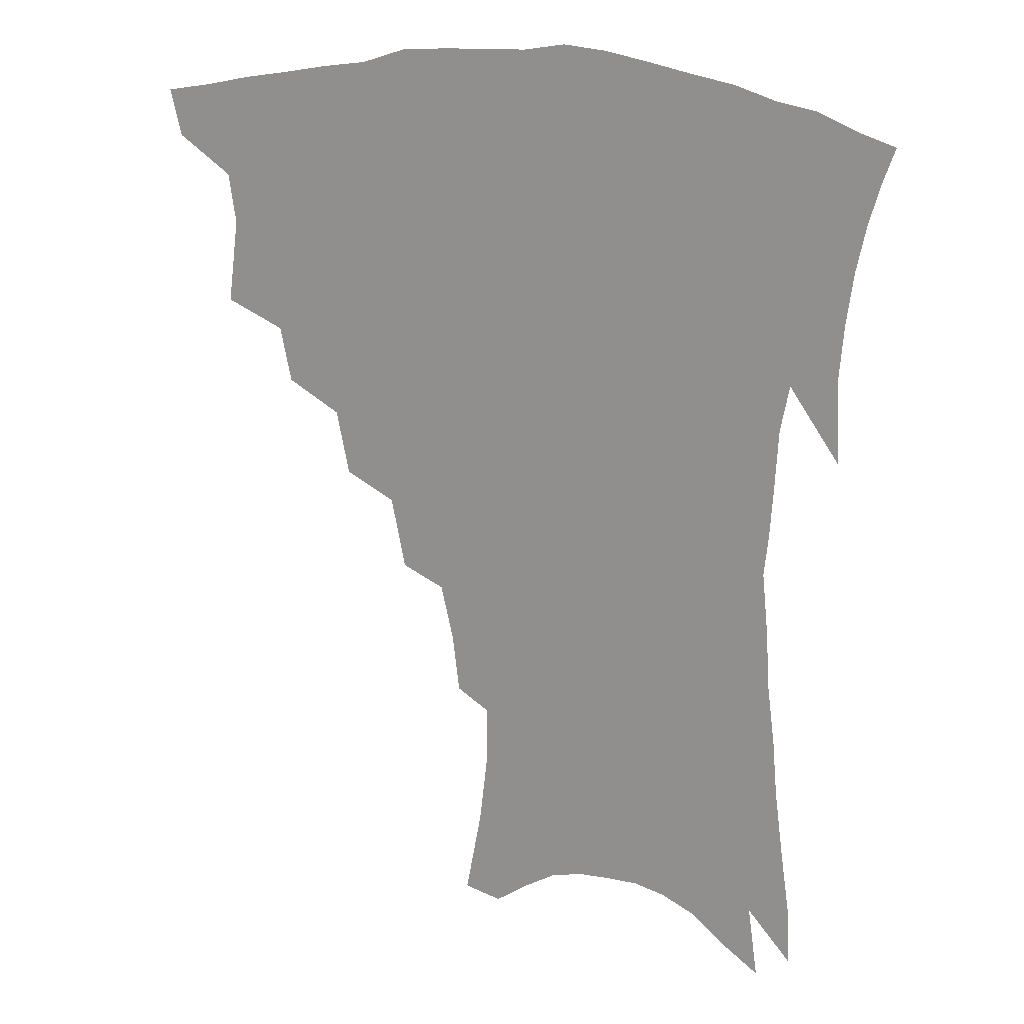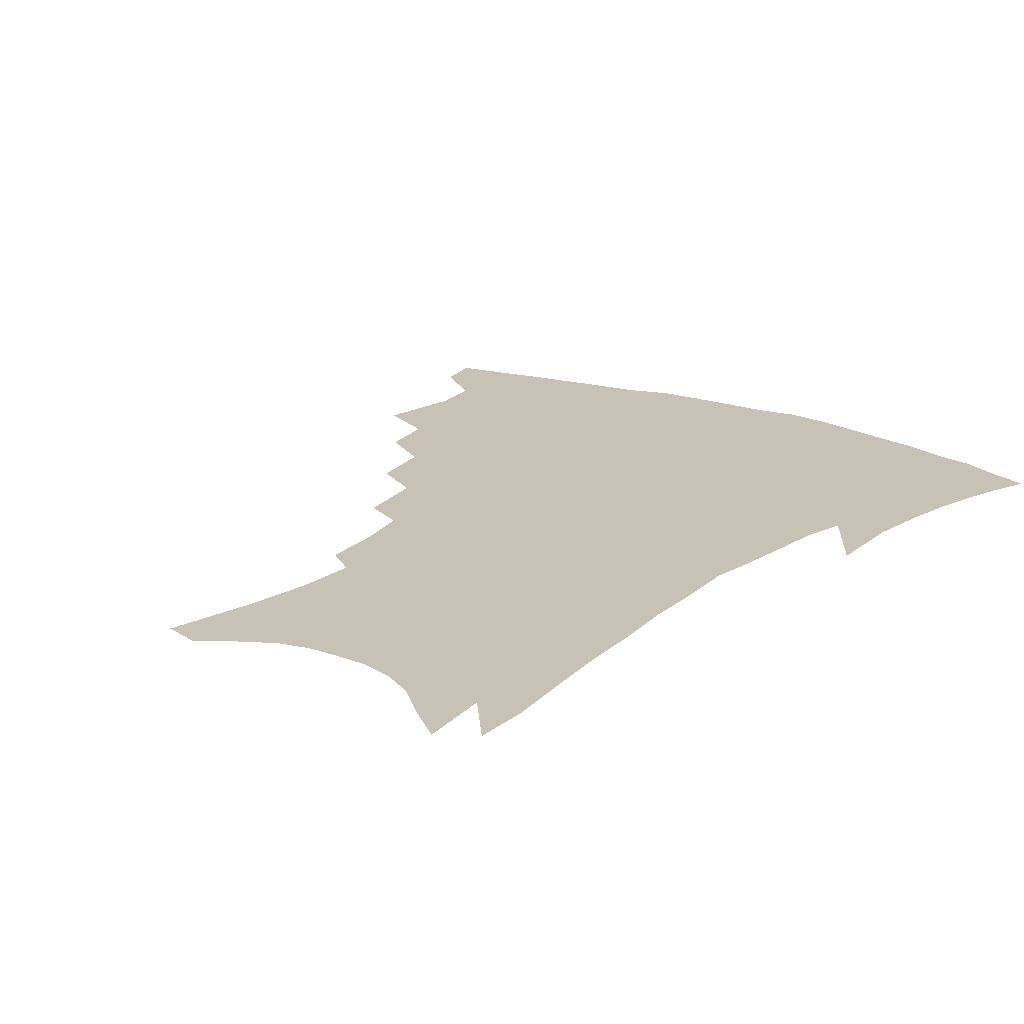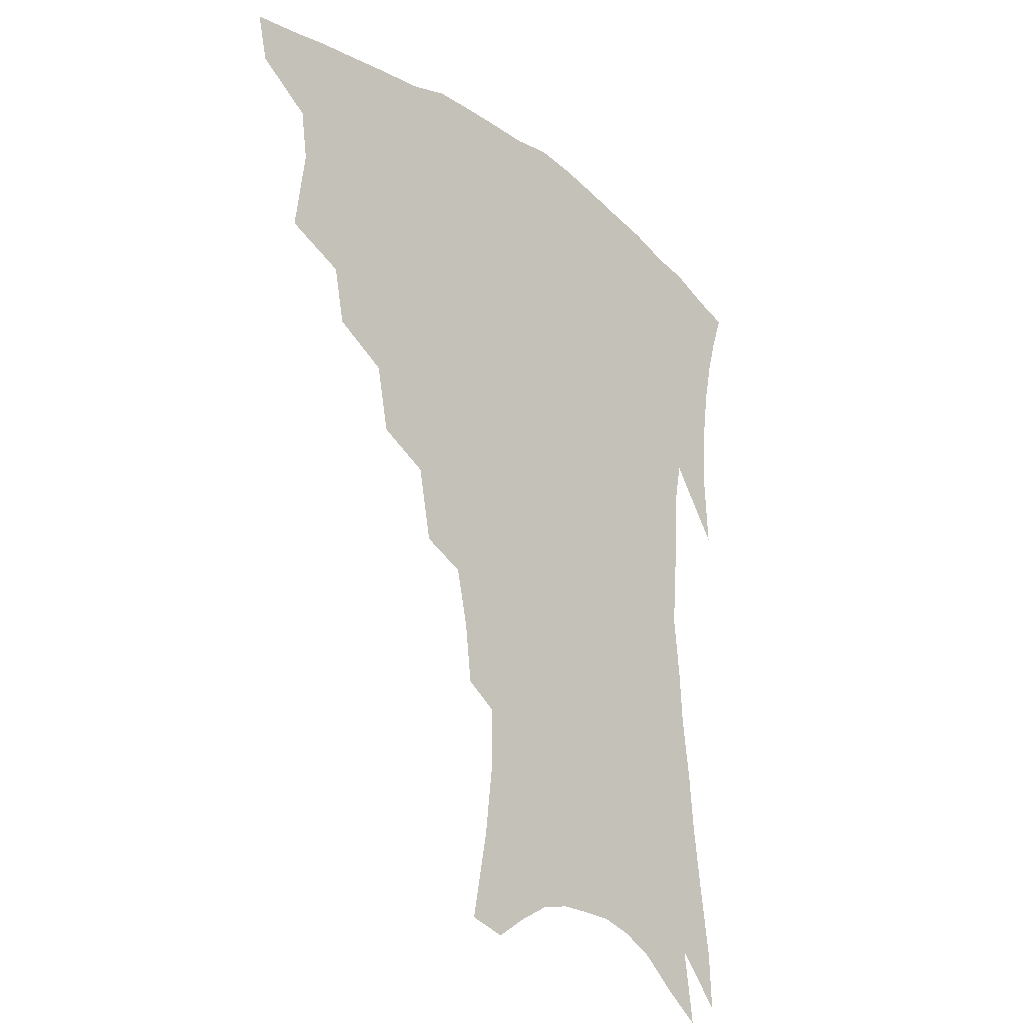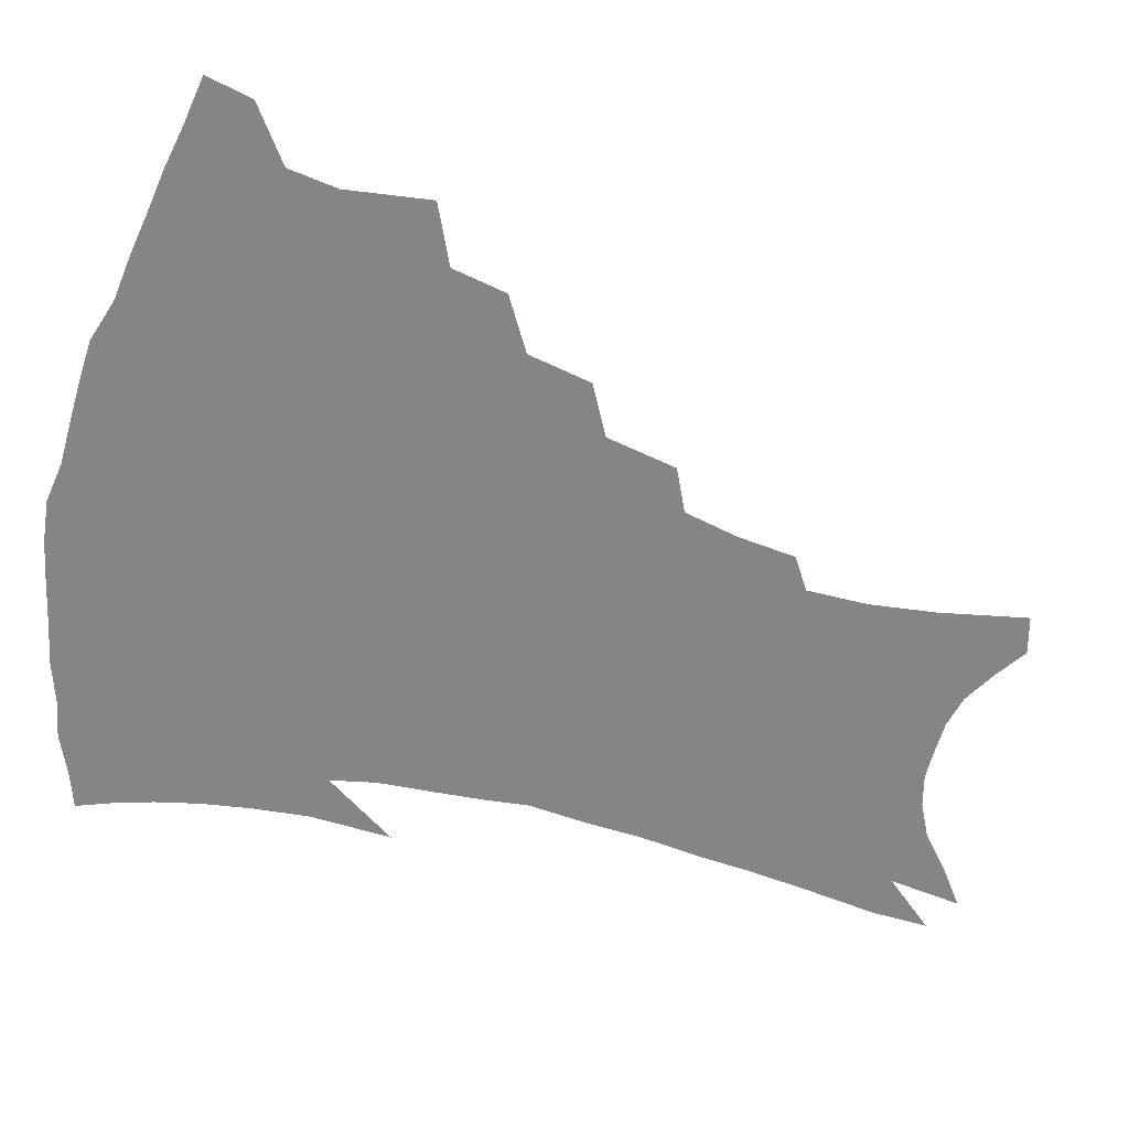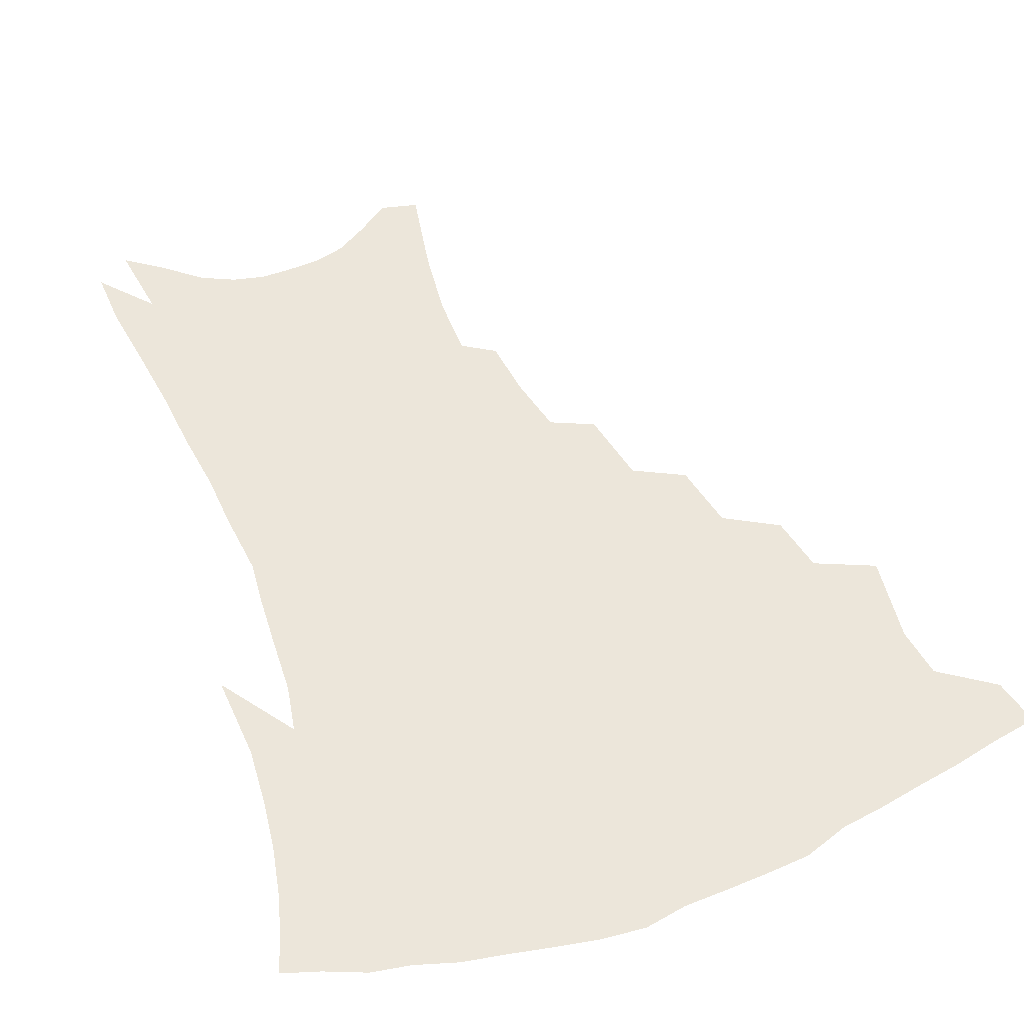
<metadata>
{"format":"obj","ext":"obj","renderer":"f3d","projection":"perspective","resolution":1024,"background":"white","views":[{"elev":18.7,"azim":22.0,"up":"+Y"},{"elev":19.0,"azim":36.8,"up":"+Z"},{"elev":-26.5,"azim":-48.4,"up":"+Y"},{"elev":-61.8,"azim":-104.3,"up":"+Z"},{"elev":54.4,"azim":158.8,"up":"+Z"}]}
</metadata>
<code>
v 443 393.8 0
v 439.3 409.4 0
v 459.8 336.3 0
v 463.4 364.5 0
v 460.9 381.1 0
v 458.5 396.8 0
v 455 412.1 0
v 483.1 309.1 0
v 479.3 327.6 0
v 480.9 353.5 0
v 479.1 370.2 0
v 476.1 385 0
v 473 399.9 0
v 469.8 415.3 0
v 505.1 277.4 0
v 500.7 298.9 0
v 499.5 323.8 0
v 496.5 340.1 0
v 496.1 359.4 0
v 493.7 374.1 0
v 490.8 388.2 0
v 487.8 402.7 0
v 484.9 417.8 0
v 526.4 244.8 0
v 521.6 268.8 0
v 517 288.7 0
v 515 312.6 0
v 513.6 332 0
v 512.3 349.2 0
v 509.6 362.5 0
v 507.5 376.9 0
v 505 390.9 0
v 502.5 405 0
v 499.5 420.5 0
v 547.1 200.4 0
v 544.8 219.8 0
v 540.6 238.4 0
v 536.1 259.7 0
v 532.4 280 0
v 529.1 297.4 0
v 527.2 316.4 0
v 526.7 336.9 0
v 525.3 352 0
v 523.3 365.6 0
v 521.2 379.4 0
v 519 393.4 0
v 516.6 408 0
v 514.2 422.6 0
v 549.8 121.4 0
v 555.2 150.3 0
v 557.8 173 0
v 557.8 193.5 0
v 556 214.8 0
v 552.9 230.9 0
v 549.5 249.8 0
v 546 267.3 0
v 543.7 289.3 0
v 541.9 307.2 0
v 540.8 325.1 0
v 539.4 340 0
v 538.2 354.3 0
v 537 368.2 0
v 534.7 381.5 0
v 533.2 395.3 0
v 531.1 410.1 0
v 529 427.5 0
v 562.3 118.2 0
v 564.2 139.4 0
v 567.6 166 0
v 567.1 181.7 0
v 566.6 204 0
v 564.6 224 0
v 562 242.2 0
v 559 257.4 0
v 556.5 275.8 0
v 554.9 295.5 0
v 553.7 312.3 0
v 553.1 329.1 0
v 551.6 341.6 0
v 551.2 356.6 0
v 550.4 370.1 0
v 549.3 383.1 0
v 547.8 396.7 0
v 545.4 412.1 0
v 543.4 428.5 0
v 572.9 125.7 0
v 575.7 150.4 0
v 577.3 174.3 0
v 576.5 192.2 0
v 575.2 211.4 0
v 573.4 232.7 0
v 571 247.1 0
v 568.9 265.2 0
v 567.3 283.7 0
v 565.8 299 0
v 565 315.5 0
v 564.9 331.8 0
v 564 344.1 0
v 564 358.3 0
v 563.4 371.2 0
v 562.6 384.1 0
v 561.8 397.3 0
v 560.2 411.8 0
v 557.8 429.1 0
v 583.7 132.1 0
v 586 158.2 0
v 586 175.9 0
v 585.2 196.4 0
v 583.7 213.1 0
v 582.1 234.5 0
v 580.3 250.5 0
v 578.6 267.2 0
v 577.5 286.9 0
v 576.9 303.9 0
v 576.5 318.8 0
v 576.2 332.5 0
v 576.3 346 0
v 576.7 359.9 0
v 575.9 372 0
v 575.8 384.8 0
v 575.3 397.9 0
v 573.9 412.9 0
v 572 429.5 0
v 594.2 134.8 0
v 595.3 160 0
v 595 180.3 0
v 593.9 199 0
v 592.6 221.2 0
v 591 237.5 0
v 589.6 253.5 0
v 588.4 270.2 0
v 587.7 290.4 0
v 587.5 306.4 0
v 587.3 319.3 0
v 587.6 333.3 0
v 588.1 347.1 0
v 588.8 360.3 0
v 589.5 372.9 0
v 589.2 385.2 0
v 588.9 398 0
v 587.5 413.9 0
v 585.8 431.8 0
v 604.8 135.3 0
v 604.7 161.5 0
v 603.9 182.7 0
v 602.8 200.9 0
v 601.4 220.9 0
v 599.9 238.5 0
v 599 256.2 0
v 598.2 272.9 0
v 597.7 290.3 0
v 597.7 305.5 0
v 598 319.3 0
v 598.8 334.2 0
v 599.4 346.2 0
v 601 361.1 0
v 601.6 372.9 0
v 602 385.1 0
v 602 398.3 0
v 601.8 412.7 0
v 600.2 430.4 0
v 615.5 135.2 0
v 614.8 155.7 0
v 613.2 180 0
v 611.8 200.6 0
v 610.2 221.2 0
v 609.6 234.8 0
v 608.3 255.1 0
v 607.7 272.8 0
v 607.7 289.2 0
v 608 304.3 0
v 608.6 321 0
v 609.6 333.3 0
v 611.1 347.7 0
v 612.3 360.6 0
v 613.6 372.1 0
v 614.9 384.3 0
v 615.8 396.8 0
v 615.9 410.8 0
v 615 427.6 0
v 626.1 132.6 0
v 624.7 153.6 0
v 622.4 179.1 0
v 620.8 199.6 0
v 619.2 219.7 0
v 618.4 237.7 0
v 617.6 254.4 0
v 617.5 270 0
v 617.6 286.1 0
v 618.2 301.6 0
v 619 317.5 0
v 620.2 333.2 0
v 621.9 346.1 0
v 623.5 358.2 0
v 625.4 371 0
v 627.3 383.1 0
v 628.8 395.3 0
v 629.7 408.6 0
v 629.5 424.5 0
v 637.1 127.4 0
v 635.1 148.7 0
v 632.2 175.3 0
v 630.4 195.8 0
v 628.7 215.8 0
v 628.4 231.4 0
v 627 251.3 0
v 627 267.1 0
v 627.6 281.6 0
v 628.2 298.7 0
v 629.1 315.6 0
v 630.9 328.5 0
v 632.5 344.9 0
v 634.6 356.5 0
v 636.9 369.5 0
v 639.2 381.5 0
v 641.9 393.1 0
v 643.2 405.7 0
v 643.4 421.9 0
v 649.4 117.1 0
v 645.8 143.4 0
v 643.7 165.4 0
v 640.8 189.3 0
v 638.5 210.8 0
v 637.6 228.4 0
v 637.2 244.7 0
v 636.8 261.8 0
v 637.2 277.6 0
v 637.9 294.9 0
v 639.3 310.8 0
v 641.1 326 0
v 642.9 341 0
v 645.4 355.1 0
v 648.1 366.9 0
v 650.6 378.7 0
v 653.5 391 0
v 655.9 402.8 0
v 657.5 417.4 0
v 661.4 108.5 0
v 658 133.1 0
v 655.3 156.1 0
v 653.2 177.2 0
v 650.2 199.7 0
v 648.9 218.3 0
v 647.8 236.4 0
v 647.1 254.3 0
v 646.7 272.5 0
v 648.4 286.6 0
v 649.7 303.3 0
v 651.2 320.8 0
v 653 337.5 0
v 656.1 350.1 0
v 659 365.1 0
v 662.1 377.1 0
v 665.1 388.5 0
v 668 400.3 0
v 670.5 415.1 0
v 672.9 115.9 0
v 672.2 134.7 0
v 668.9 158 0
v 666.1 179.9 0
v 664.5 198.8 0
v 661.8 219.9 0
v 660.8 237.7 0
v 658.7 259.4 0
v 660.2 273.5 0
v 661.3 290.6 0
v 662.4 310.1 0
v 665.4 325.6 0
v 666.3 346.7 0
v 669.5 360.3 0
v 673.1 372.7 0
v 676.4 385.3 0
v 679.9 397 0
v 683.7 409.5 0
v 682.5 300.9 0
v 681 328.6 0
v 682.6 347.6 0
v 684.9 364.9 0
v 688.1 380.1 0
v 691.8 393.1 0
v 696.1 405.4 0
f 5 6 1
f 1 6 2
f 6 7 2
f 9 10 3
f 3 10 4
f 10 11 4
f 4 11 5
f 11 12 5
f 5 12 6
f 12 13 6
f 6 13 7
f 13 14 7
f 16 17 8
f 8 17 9
f 17 18 9
f 9 18 10
f 18 19 10
f 10 19 11
f 19 20 11
f 11 20 12
f 20 21 12
f 12 21 13
f 21 22 13
f 13 22 14
f 22 23 14
f 25 26 15
f 15 26 16
f 26 27 16
f 16 27 17
f 27 28 17
f 17 28 18
f 28 29 18
f 18 29 19
f 29 30 19
f 19 30 20
f 30 31 20
f 20 31 21
f 31 32 21
f 21 32 22
f 32 33 22
f 22 33 23
f 33 34 23
f 37 38 24
f 24 38 25
f 38 39 25
f 25 39 26
f 39 40 26
f 26 40 27
f 40 41 27
f 27 41 28
f 41 42 28
f 28 42 29
f 42 43 29
f 29 43 30
f 43 44 30
f 30 44 31
f 44 45 31
f 31 45 32
f 45 46 32
f 32 46 33
f 46 47 33
f 33 47 34
f 47 48 34
f 52 53 35
f 35 53 36
f 53 54 36
f 36 54 37
f 54 55 37
f 37 55 38
f 55 56 38
f 38 56 39
f 56 57 39
f 39 57 40
f 57 58 40
f 40 58 41
f 58 59 41
f 41 59 42
f 59 60 42
f 42 60 43
f 60 61 43
f 43 61 44
f 61 62 44
f 44 62 45
f 62 63 45
f 45 63 46
f 63 64 46
f 46 64 47
f 64 65 47
f 47 65 48
f 65 66 48
f 67 68 49
f 49 68 50
f 68 69 50
f 50 69 51
f 69 70 51
f 51 70 52
f 70 71 52
f 52 71 53
f 71 72 53
f 53 72 54
f 72 73 54
f 54 73 55
f 73 74 55
f 55 74 56
f 74 75 56
f 56 75 57
f 75 76 57
f 57 76 58
f 76 77 58
f 58 77 59
f 77 78 59
f 59 78 60
f 78 79 60
f 60 79 61
f 79 80 61
f 61 80 62
f 80 81 62
f 62 81 63
f 81 82 63
f 63 82 64
f 82 83 64
f 64 83 65
f 83 84 65
f 65 84 66
f 84 85 66
f 67 86 68
f 86 87 68
f 68 87 69
f 87 88 69
f 69 88 70
f 88 89 70
f 70 89 71
f 89 90 71
f 71 90 72
f 90 91 72
f 72 91 73
f 91 92 73
f 73 92 74
f 92 93 74
f 74 93 75
f 93 94 75
f 75 94 76
f 94 95 76
f 76 95 77
f 95 96 77
f 77 96 78
f 96 97 78
f 78 97 79
f 97 98 79
f 79 98 80
f 98 99 80
f 80 99 81
f 99 100 81
f 81 100 82
f 100 101 82
f 82 101 83
f 101 102 83
f 83 102 84
f 102 103 84
f 84 103 85
f 103 104 85
f 86 105 87
f 105 106 87
f 87 106 88
f 106 107 88
f 88 107 89
f 107 108 89
f 89 108 90
f 108 109 90
f 90 109 91
f 109 110 91
f 91 110 92
f 110 111 92
f 92 111 93
f 111 112 93
f 93 112 94
f 112 113 94
f 94 113 95
f 113 114 95
f 95 114 96
f 114 115 96
f 96 115 97
f 115 116 97
f 97 116 98
f 116 117 98
f 98 117 99
f 117 118 99
f 99 118 100
f 118 119 100
f 100 119 101
f 119 120 101
f 101 120 102
f 120 121 102
f 102 121 103
f 121 122 103
f 103 122 104
f 122 123 104
f 105 124 106
f 124 125 106
f 106 125 107
f 125 126 107
f 107 126 108
f 126 127 108
f 108 127 109
f 127 128 109
f 109 128 110
f 128 129 110
f 110 129 111
f 129 130 111
f 111 130 112
f 130 131 112
f 112 131 113
f 131 132 113
f 113 132 114
f 132 133 114
f 114 133 115
f 133 134 115
f 115 134 116
f 134 135 116
f 116 135 117
f 135 136 117
f 117 136 118
f 136 137 118
f 118 137 119
f 137 138 119
f 119 138 120
f 138 139 120
f 120 139 121
f 139 140 121
f 121 140 122
f 140 141 122
f 122 141 123
f 141 142 123
f 124 143 125
f 143 144 125
f 125 144 126
f 144 145 126
f 126 145 127
f 145 146 127
f 127 146 128
f 146 147 128
f 128 147 129
f 147 148 129
f 129 148 130
f 148 149 130
f 130 149 131
f 149 150 131
f 131 150 132
f 150 151 132
f 132 151 133
f 151 152 133
f 133 152 134
f 152 153 134
f 134 153 135
f 153 154 135
f 135 154 136
f 154 155 136
f 136 155 137
f 155 156 137
f 137 156 138
f 156 157 138
f 138 157 139
f 157 158 139
f 139 158 140
f 158 159 140
f 140 159 141
f 159 160 141
f 141 160 142
f 160 161 142
f 143 162 144
f 162 163 144
f 144 163 145
f 163 164 145
f 145 164 146
f 164 165 146
f 146 165 147
f 165 166 147
f 147 166 148
f 166 167 148
f 148 167 149
f 167 168 149
f 149 168 150
f 168 169 150
f 150 169 151
f 169 170 151
f 151 170 152
f 170 171 152
f 152 171 153
f 171 172 153
f 153 172 154
f 172 173 154
f 154 173 155
f 173 174 155
f 155 174 156
f 174 175 156
f 156 175 157
f 175 176 157
f 157 176 158
f 176 177 158
f 158 177 159
f 177 178 159
f 159 178 160
f 178 179 160
f 160 179 161
f 179 180 161
f 162 181 163
f 181 182 163
f 163 182 164
f 182 183 164
f 164 183 165
f 183 184 165
f 165 184 166
f 184 185 166
f 166 185 167
f 185 186 167
f 167 186 168
f 186 187 168
f 168 187 169
f 187 188 169
f 169 188 170
f 188 189 170
f 170 189 171
f 189 190 171
f 171 190 172
f 190 191 172
f 172 191 173
f 191 192 173
f 173 192 174
f 192 193 174
f 174 193 175
f 193 194 175
f 175 194 176
f 194 195 176
f 176 195 177
f 195 196 177
f 177 196 178
f 196 197 178
f 178 197 179
f 197 198 179
f 179 198 180
f 198 199 180
f 181 200 182
f 200 201 182
f 182 201 183
f 201 202 183
f 183 202 184
f 202 203 184
f 184 203 185
f 203 204 185
f 185 204 186
f 204 205 186
f 186 205 187
f 205 206 187
f 187 206 188
f 206 207 188
f 188 207 189
f 207 208 189
f 189 208 190
f 208 209 190
f 190 209 191
f 209 210 191
f 191 210 192
f 210 211 192
f 192 211 193
f 211 212 193
f 193 212 194
f 212 213 194
f 194 213 195
f 213 214 195
f 195 214 196
f 214 215 196
f 196 215 197
f 215 216 197
f 197 216 198
f 216 217 198
f 198 217 199
f 217 218 199
f 200 219 201
f 219 220 201
f 201 220 202
f 220 221 202
f 202 221 203
f 221 222 203
f 203 222 204
f 222 223 204
f 204 223 205
f 223 224 205
f 205 224 206
f 224 225 206
f 206 225 207
f 225 226 207
f 207 226 208
f 226 227 208
f 208 227 209
f 227 228 209
f 209 228 210
f 228 229 210
f 210 229 211
f 229 230 211
f 211 230 212
f 230 231 212
f 212 231 213
f 231 232 213
f 213 232 214
f 232 233 214
f 214 233 215
f 233 234 215
f 215 234 216
f 234 235 216
f 216 235 217
f 235 236 217
f 217 236 218
f 236 237 218
f 219 238 220
f 238 239 220
f 220 239 221
f 239 240 221
f 221 240 222
f 240 241 222
f 222 241 223
f 241 242 223
f 223 242 224
f 242 243 224
f 224 243 225
f 243 244 225
f 225 244 226
f 244 245 226
f 226 245 227
f 245 246 227
f 227 246 228
f 246 247 228
f 228 247 229
f 247 248 229
f 229 248 230
f 248 249 230
f 230 249 231
f 249 250 231
f 231 250 232
f 250 251 232
f 232 251 233
f 251 252 233
f 233 252 234
f 252 253 234
f 234 253 235
f 253 254 235
f 235 254 236
f 254 255 236
f 236 255 237
f 255 256 237
f 239 257 240
f 257 258 240
f 240 258 241
f 258 259 241
f 241 259 242
f 259 260 242
f 242 260 243
f 260 261 243
f 243 261 244
f 261 262 244
f 244 262 245
f 262 263 245
f 245 263 246
f 263 264 246
f 246 264 247
f 264 265 247
f 247 265 248
f 265 266 248
f 248 266 249
f 266 267 249
f 249 267 250
f 267 268 250
f 250 268 251
f 268 269 251
f 251 269 252
f 269 270 252
f 252 270 253
f 270 271 253
f 253 271 254
f 271 272 254
f 254 272 255
f 272 273 255
f 255 273 256
f 273 274 256
f 268 275 269
f 275 276 269
f 269 276 270
f 276 277 270
f 270 277 271
f 277 278 271
f 271 278 272
f 278 279 272
f 272 279 273
f 279 280 273
f 273 280 274
f 280 281 274

</code>
